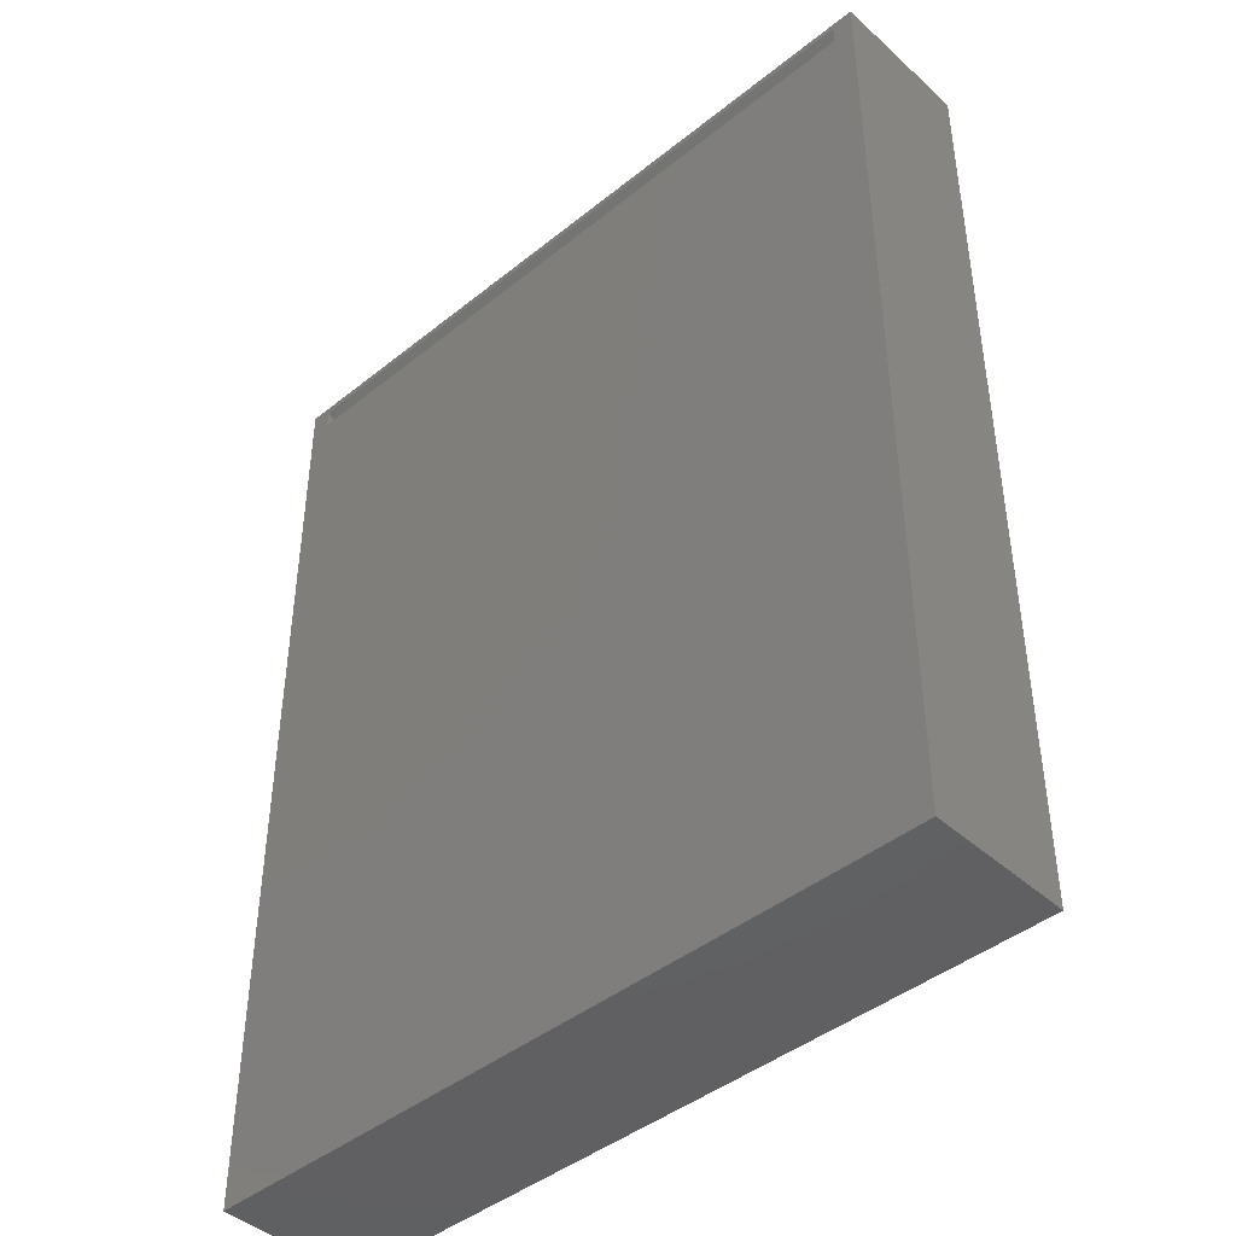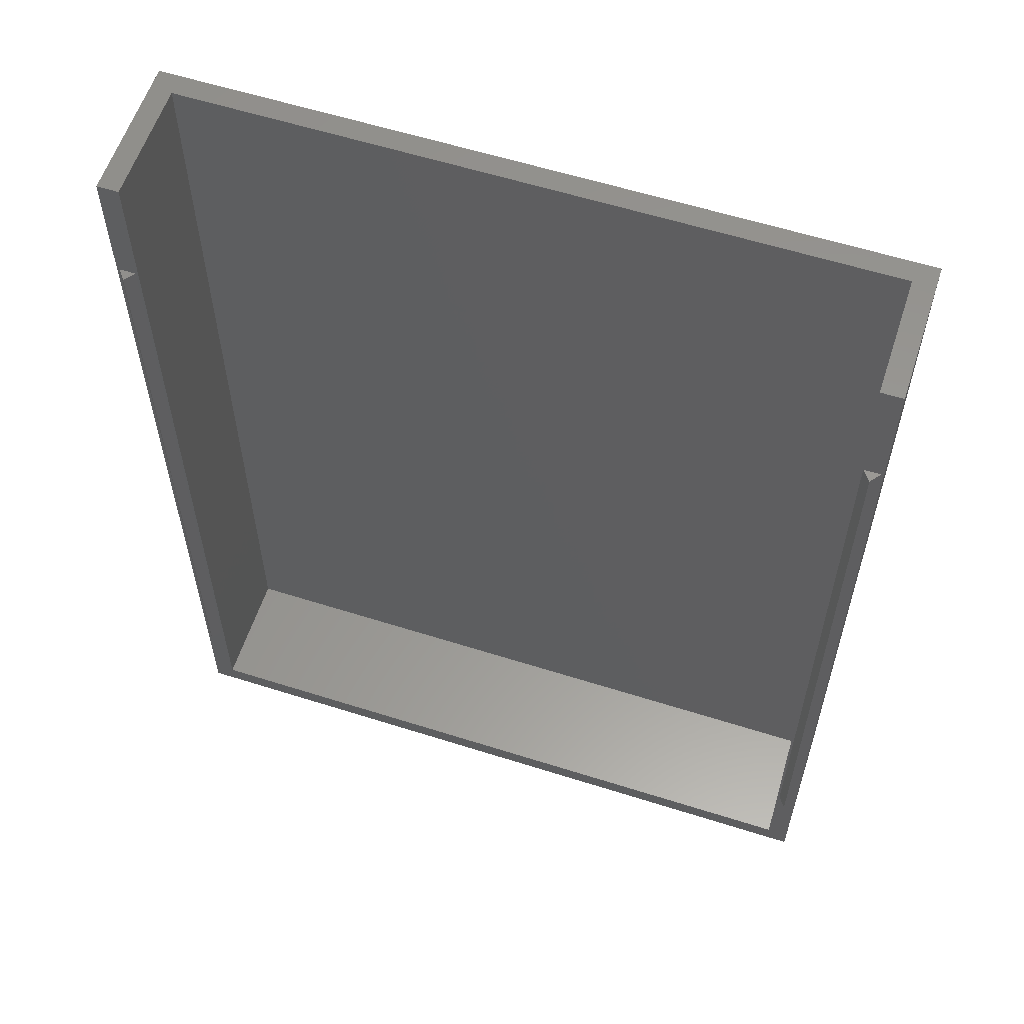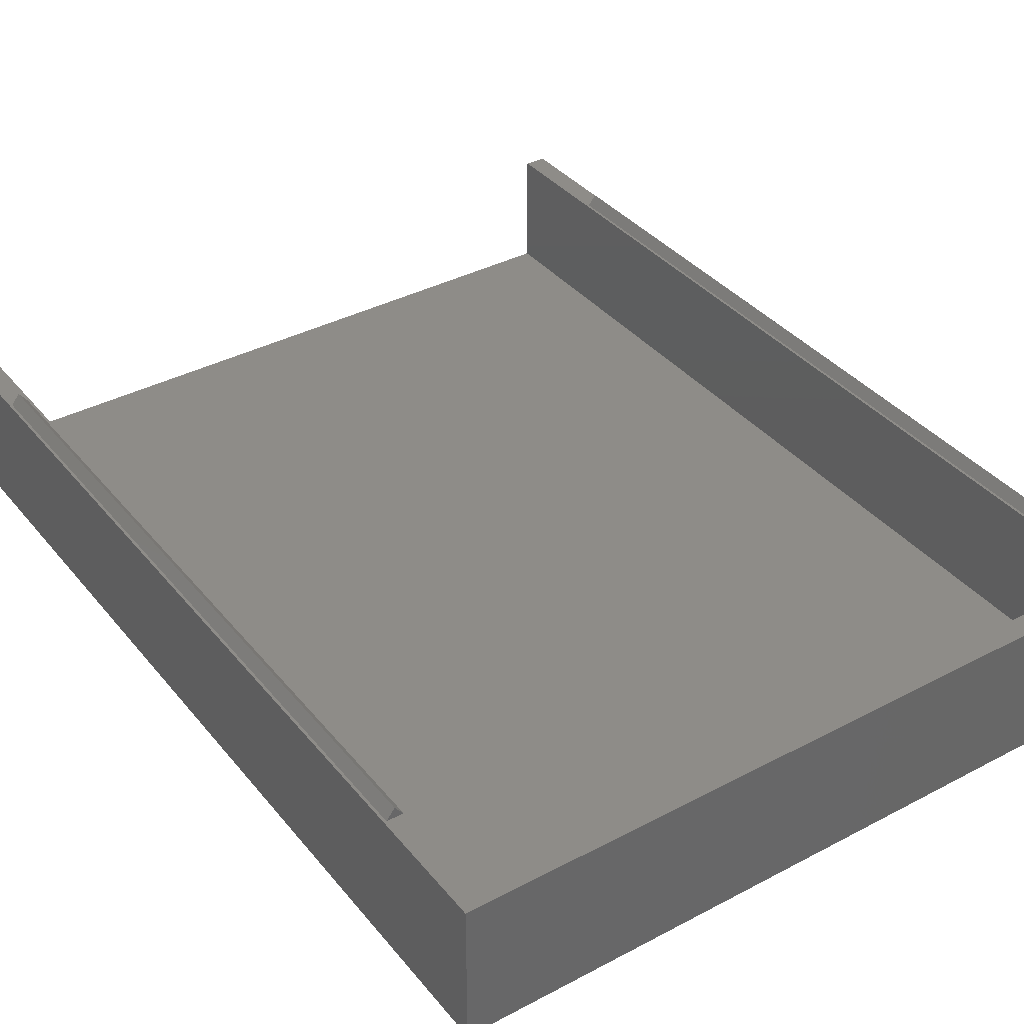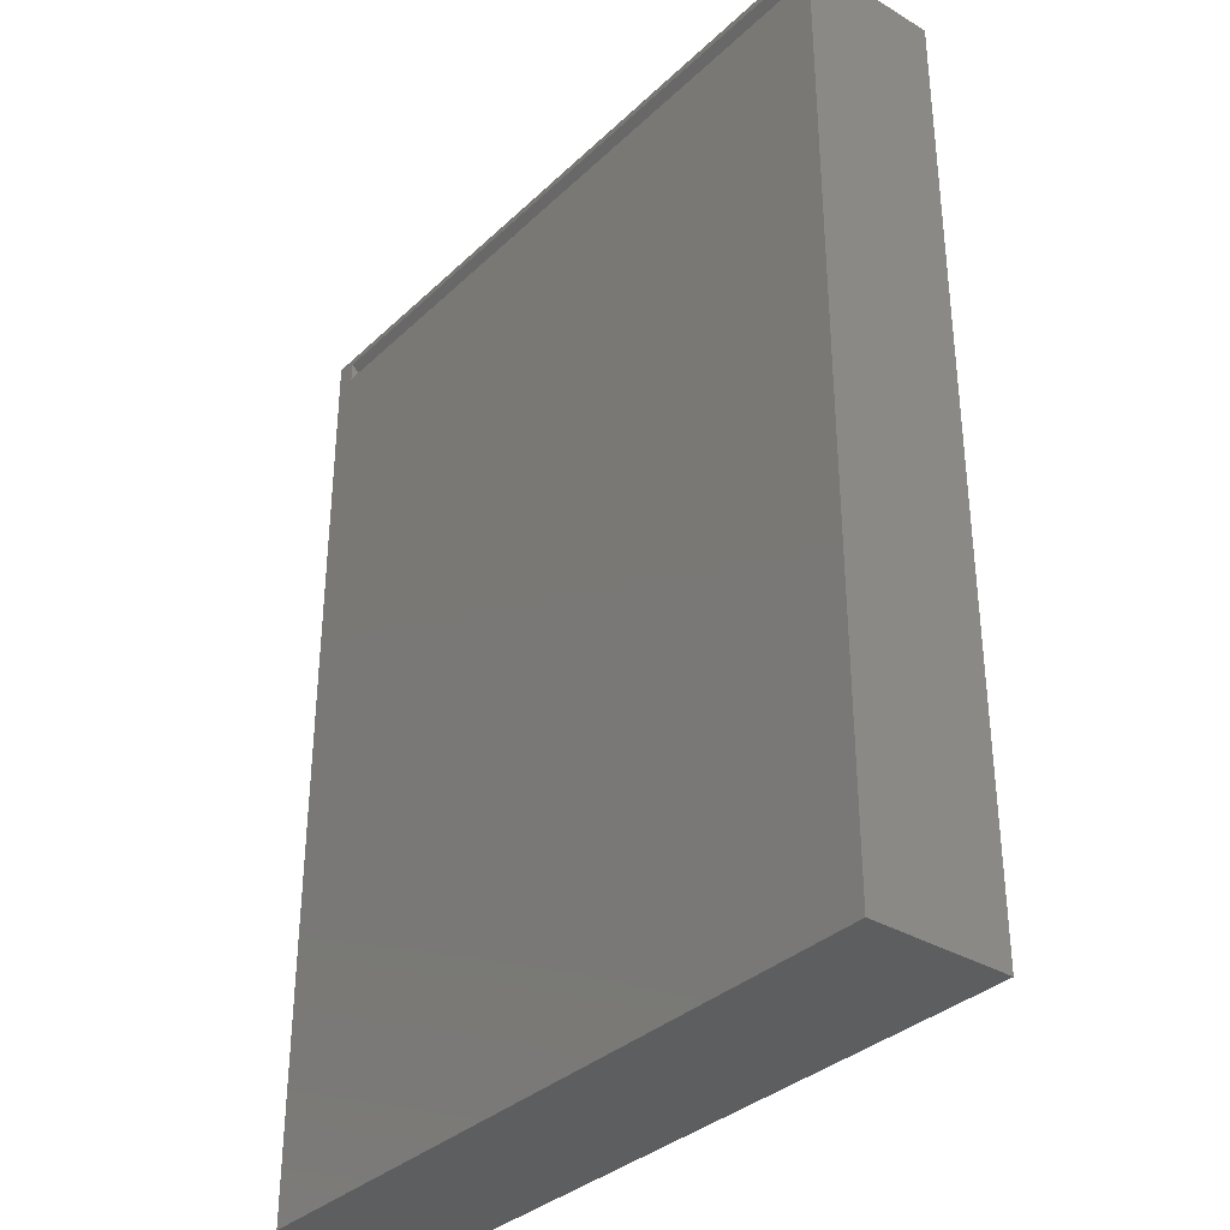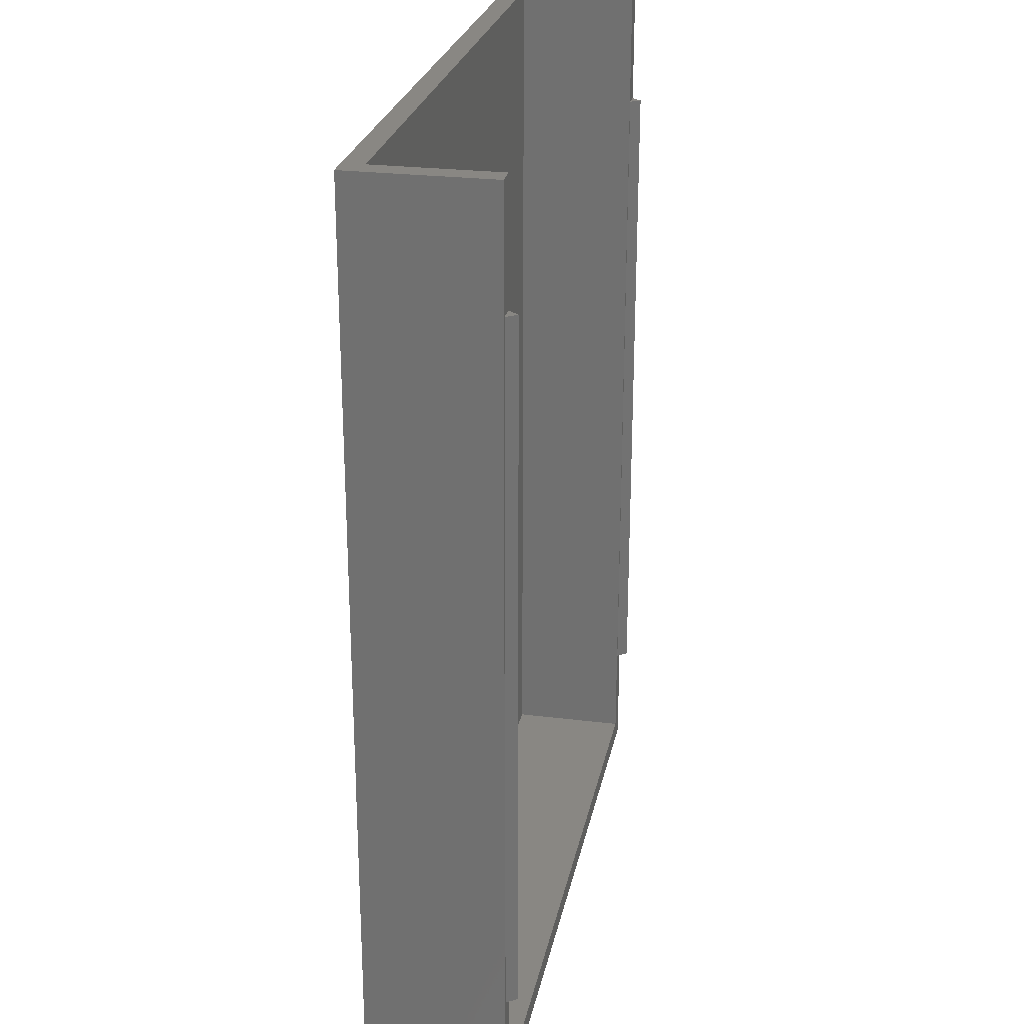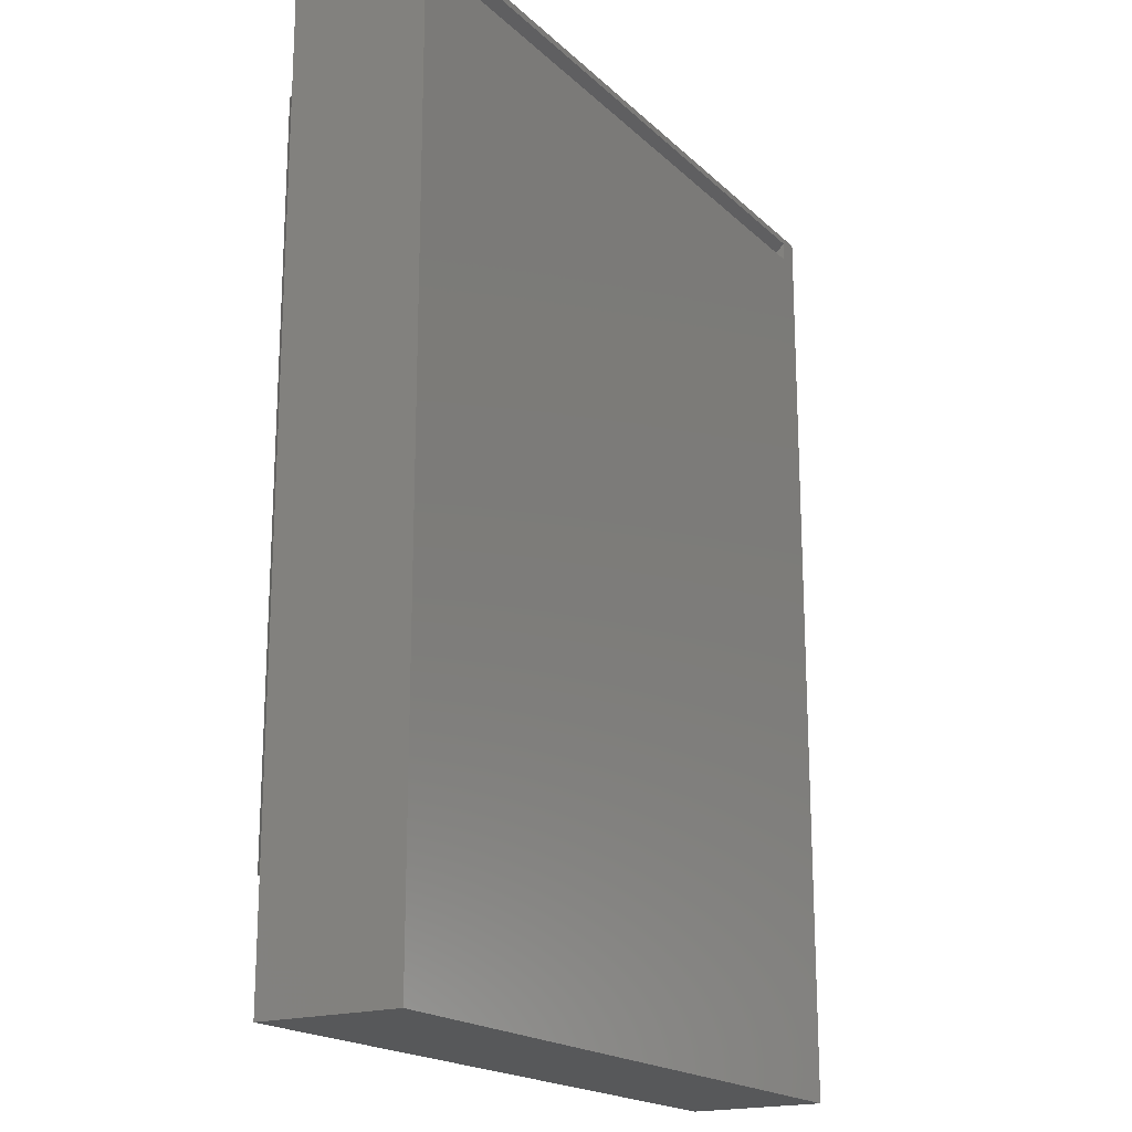
<metadata>
{"format":"stl","ext":"stl","renderer":"f3d","projection":"perspective","resolution":1024,"background":"white","views":[{"elev":-43.5,"azim":-136.6,"up":"+Y"},{"elev":58.9,"azim":18.1,"up":"+Y"},{"elev":37.2,"azim":-34.2,"up":"+Z"},{"elev":-34.3,"azim":-128.8,"up":"+Y"},{"elev":25.3,"azim":-78.7,"up":"+Y"},{"elev":-18.9,"azim":121.1,"up":"+Y"}]}
</metadata>
<code>
# stl→obj: 34 verts, 64 faces
v 45.13 -58.56 17.63
v 45.13 58.56 4.196e-07
v 45.13 58.56 17.63
v 45.13 -58.56 4.196e-07
v -42.5 58.56 17.63
v -42.82 43.82 17.63
v -42.5 -55.94 17.63
v -44.81 43.82 17.63
v -45.13 58.56 17.63
v -44.81 -43.82 17.63
v 44.81 43.82 17.63
v 42.82 43.82 17.63
v 42.5 58.56 17.63
v 42.82 -43.82 17.63
v 44.81 -43.82 17.63
v 42.5 -55.94 17.63
v -42.82 -43.82 17.63
v -45.13 -58.56 17.63
v 42.5 55.37 4.196e-07
v -42.5 55.37 4.196e-07
v -45.13 58.56 4.196e-07
v -45.13 -58.56 4.196e-07
v 42.5 57.76 4.196e-07
v -42.5 57.76 4.196e-07
v 42.5 58.56 2.63
v -42.5 58.56 2.63
v 42.5 -55.94 2.63
v -42.5 -55.94 2.63
v -42.5 56.56 1.499
v 42.5 56.56 1.499
v -43.81 43.82 18.93
v -43.81 -43.82 18.93
v 43.81 43.82 18.93
v 43.81 -43.82 18.93
f 1 2 3
f 2 1 4
f 5 6 7
f 5 8 6
f 8 9 10
f 9 8 5
f 3 11 1
f 3 12 11
f 12 13 14
f 13 12 3
f 15 1 11
f 16 15 14
f 16 14 13
f 15 16 1
f 7 1 16
f 17 7 6
f 10 7 17
f 7 18 1
f 10 18 7
f 18 10 9
f 4 19 2
f 4 20 19
f 21 20 22
f 22 20 4
f 23 2 19
f 24 2 23
f 24 21 2
f 20 21 24
f 22 9 21
f 9 22 18
f 3 25 13
f 25 2 26
f 2 25 3
f 26 9 5
f 26 21 9
f 21 26 2
f 22 1 18
f 1 22 4
f 27 13 25
f 13 27 16
f 26 27 25
f 27 26 28
f 7 26 5
f 26 7 28
f 27 7 16
f 7 27 28
f 24 29 20
f 30 23 19
f 24 30 29
f 30 24 23
f 19 29 30
f 29 19 20
f 6 8 31
f 32 10 17
f 32 6 31
f 6 32 17
f 10 31 8
f 31 10 32
f 11 12 33
f 34 14 15
f 34 11 33
f 11 34 15
f 14 33 12
f 33 14 34

</code>
